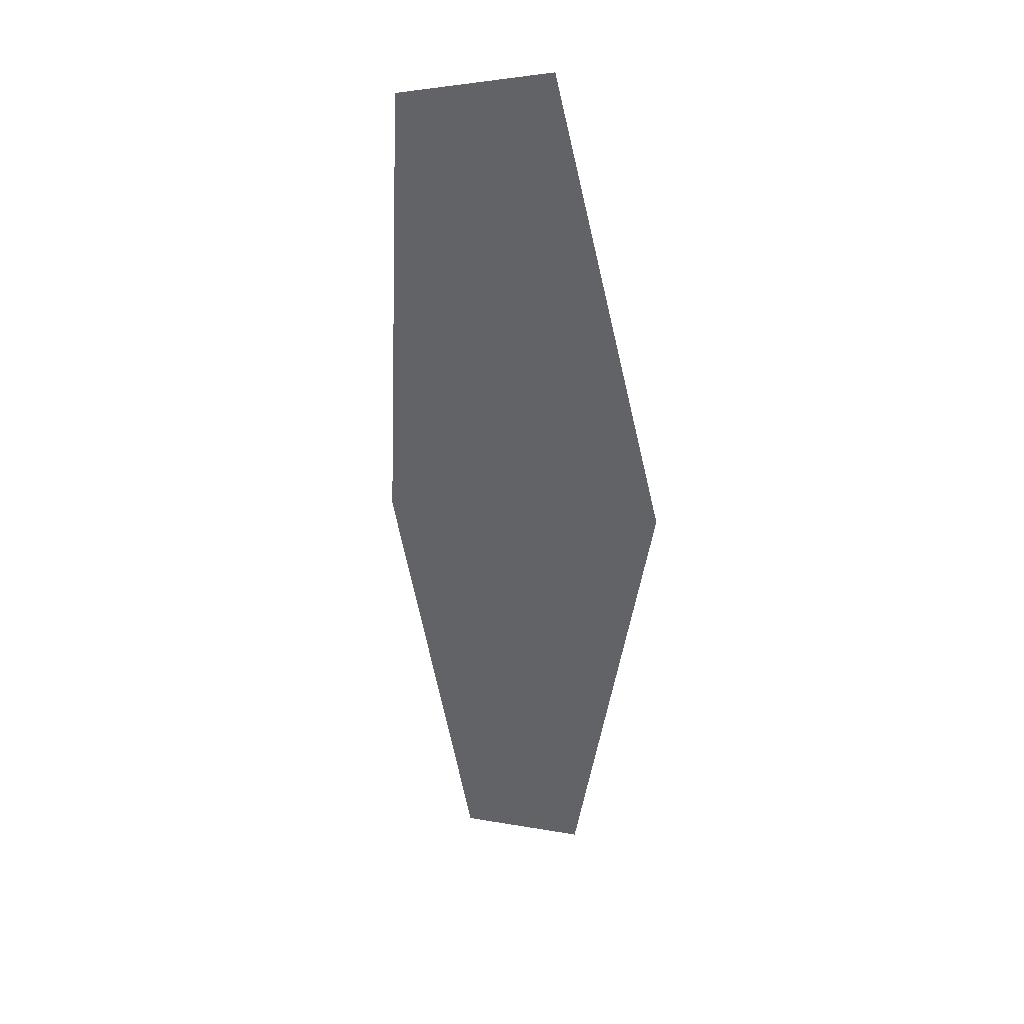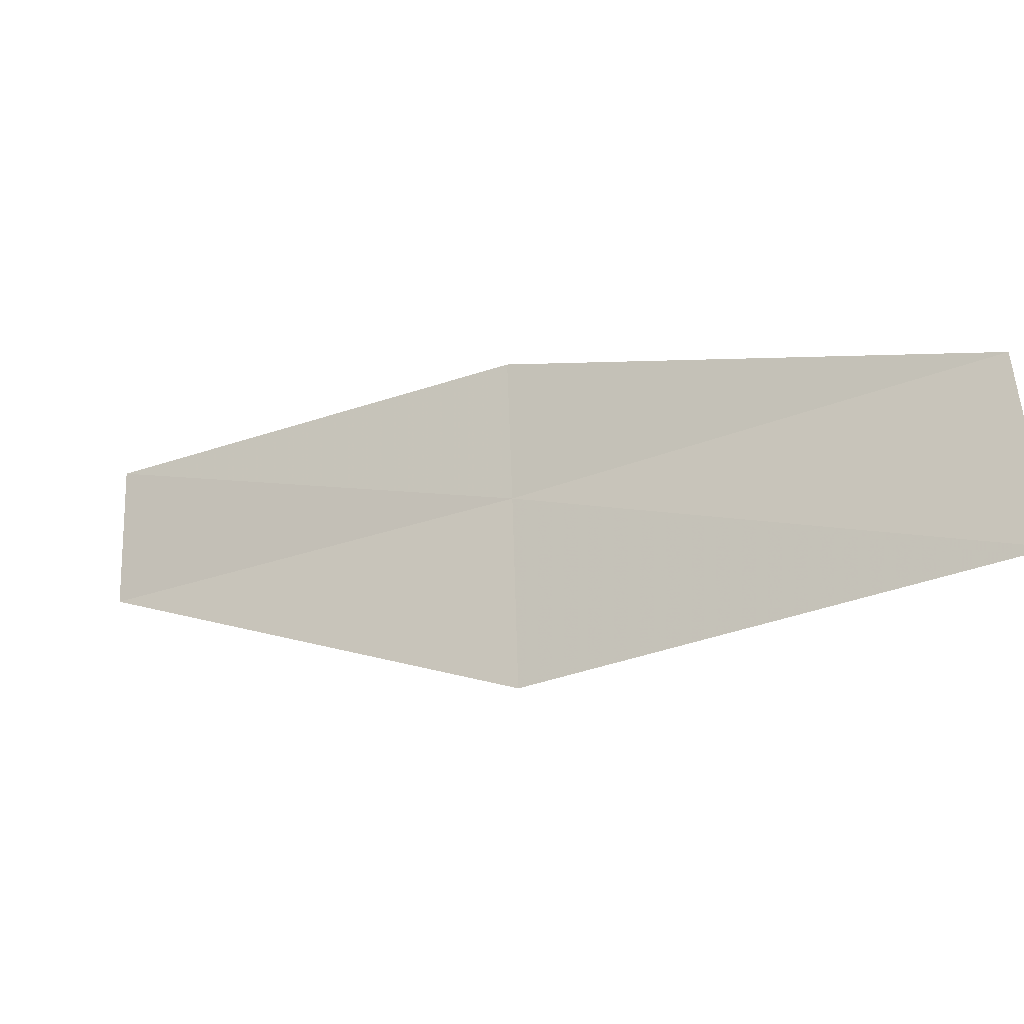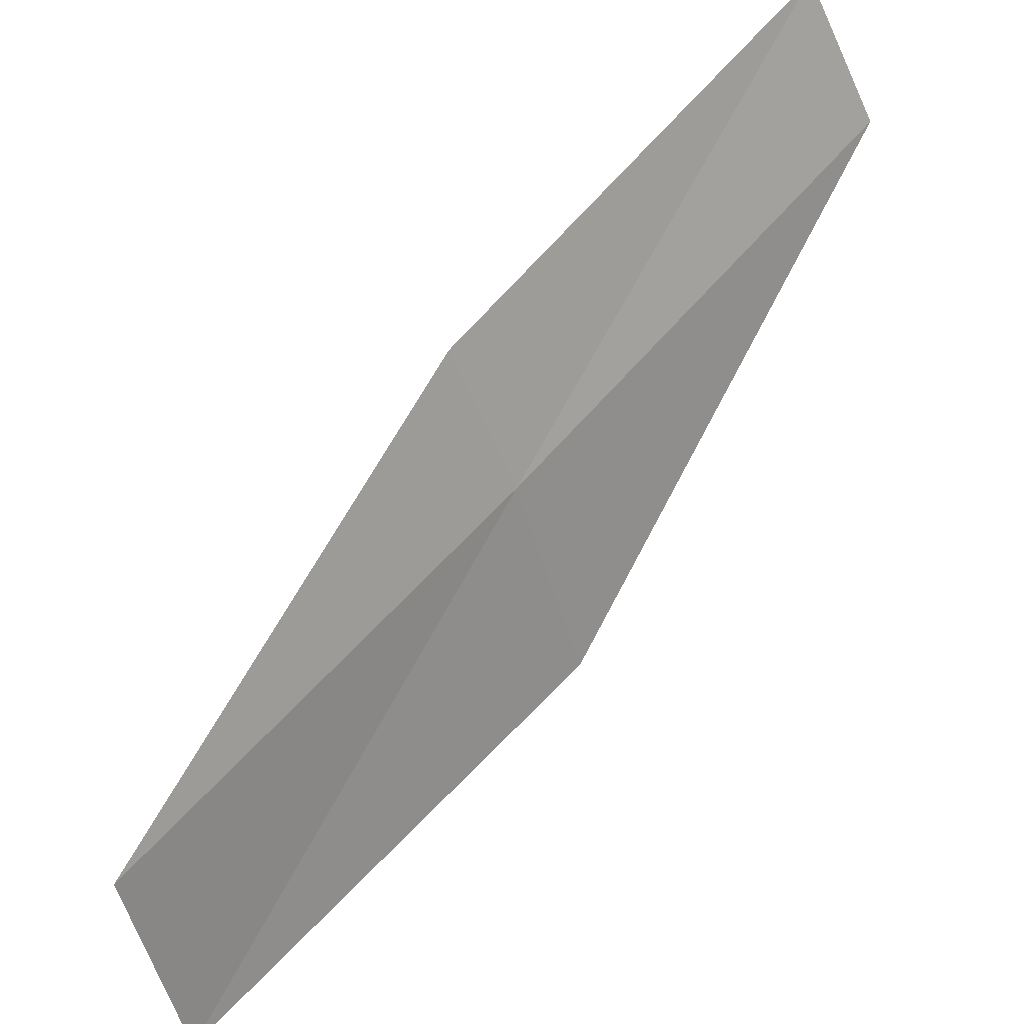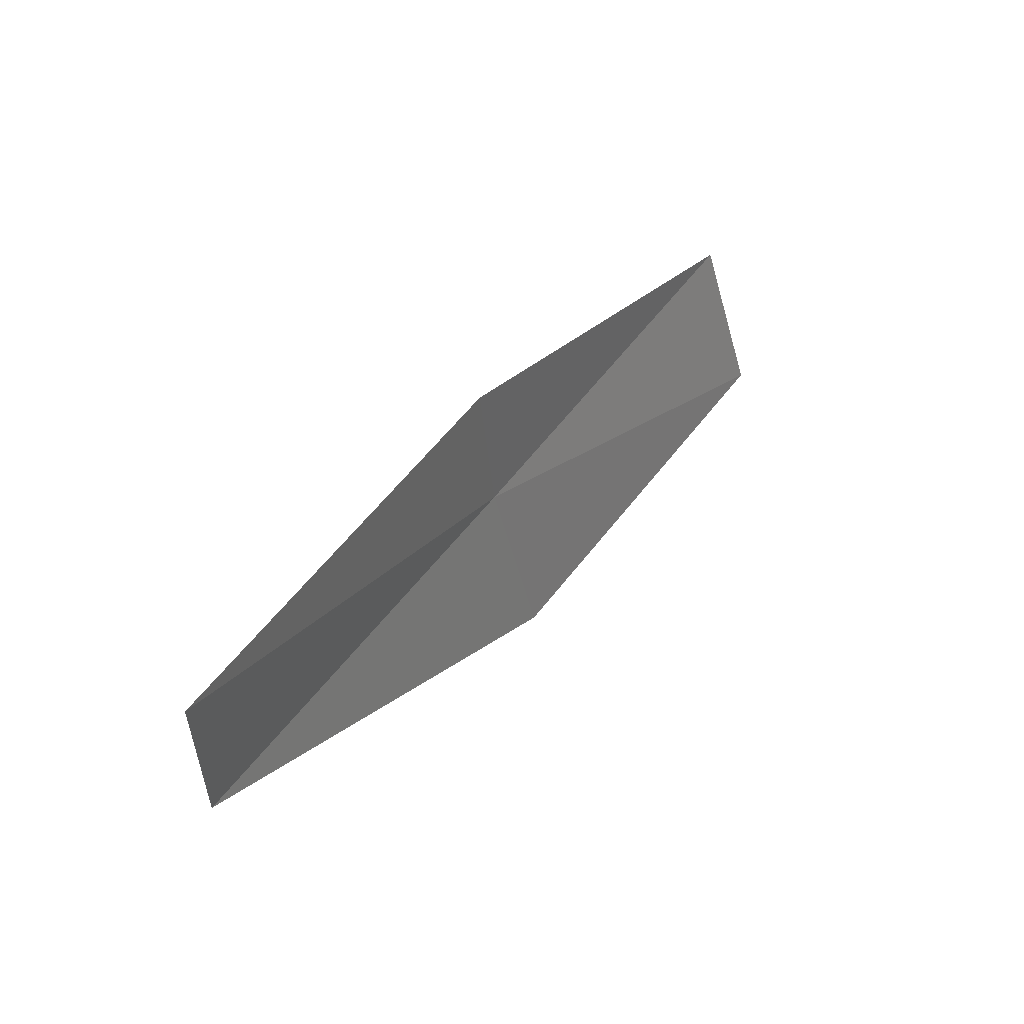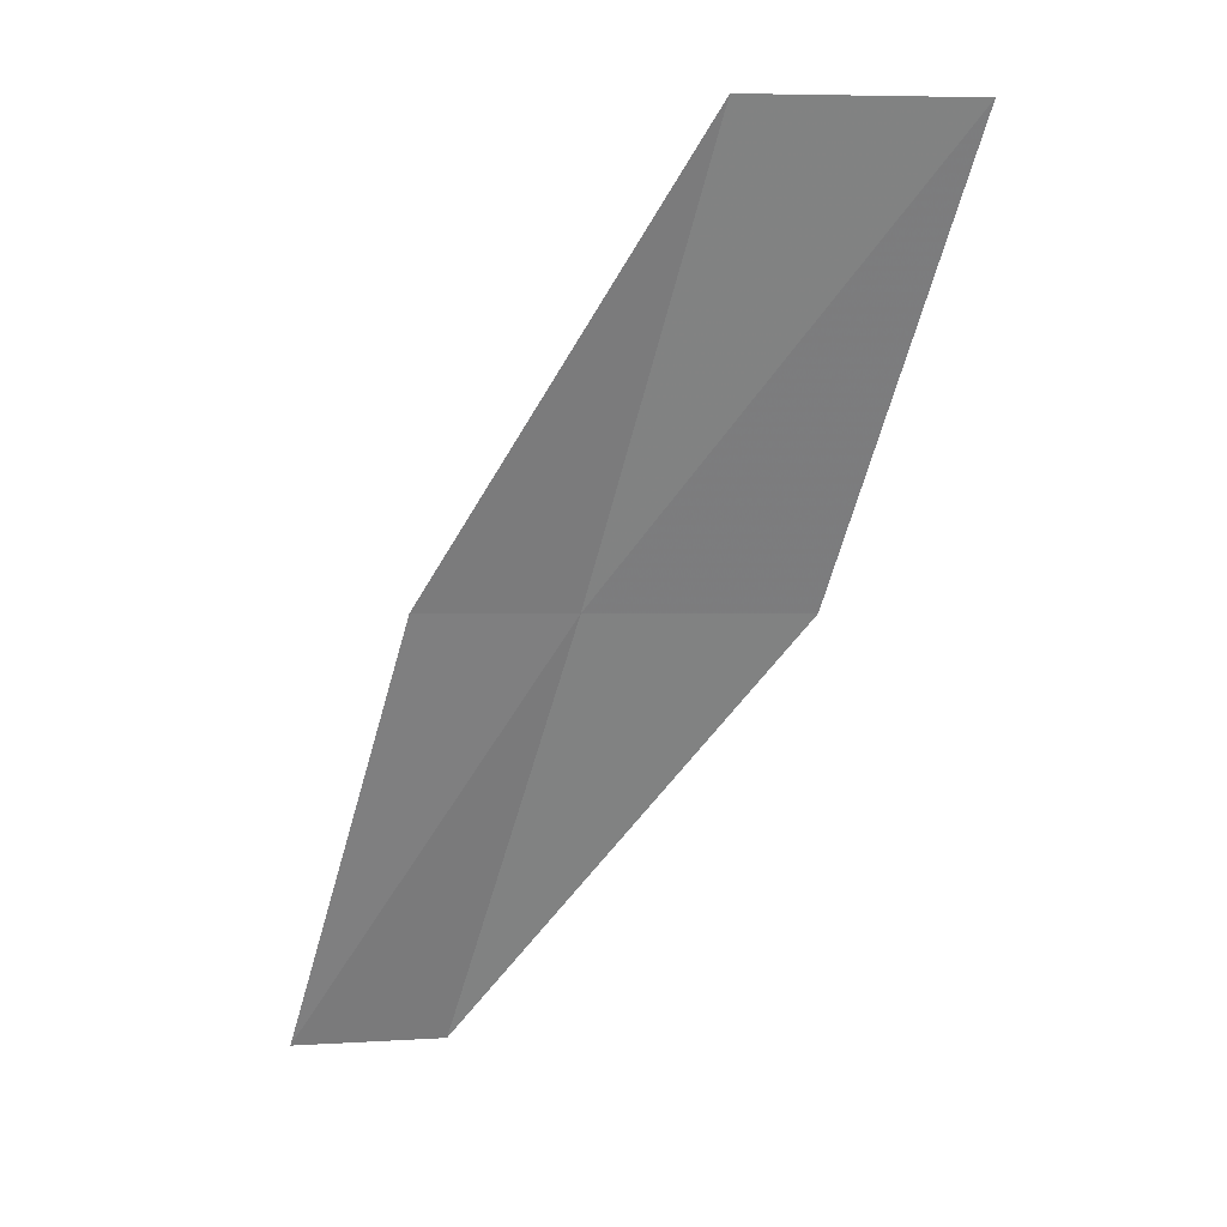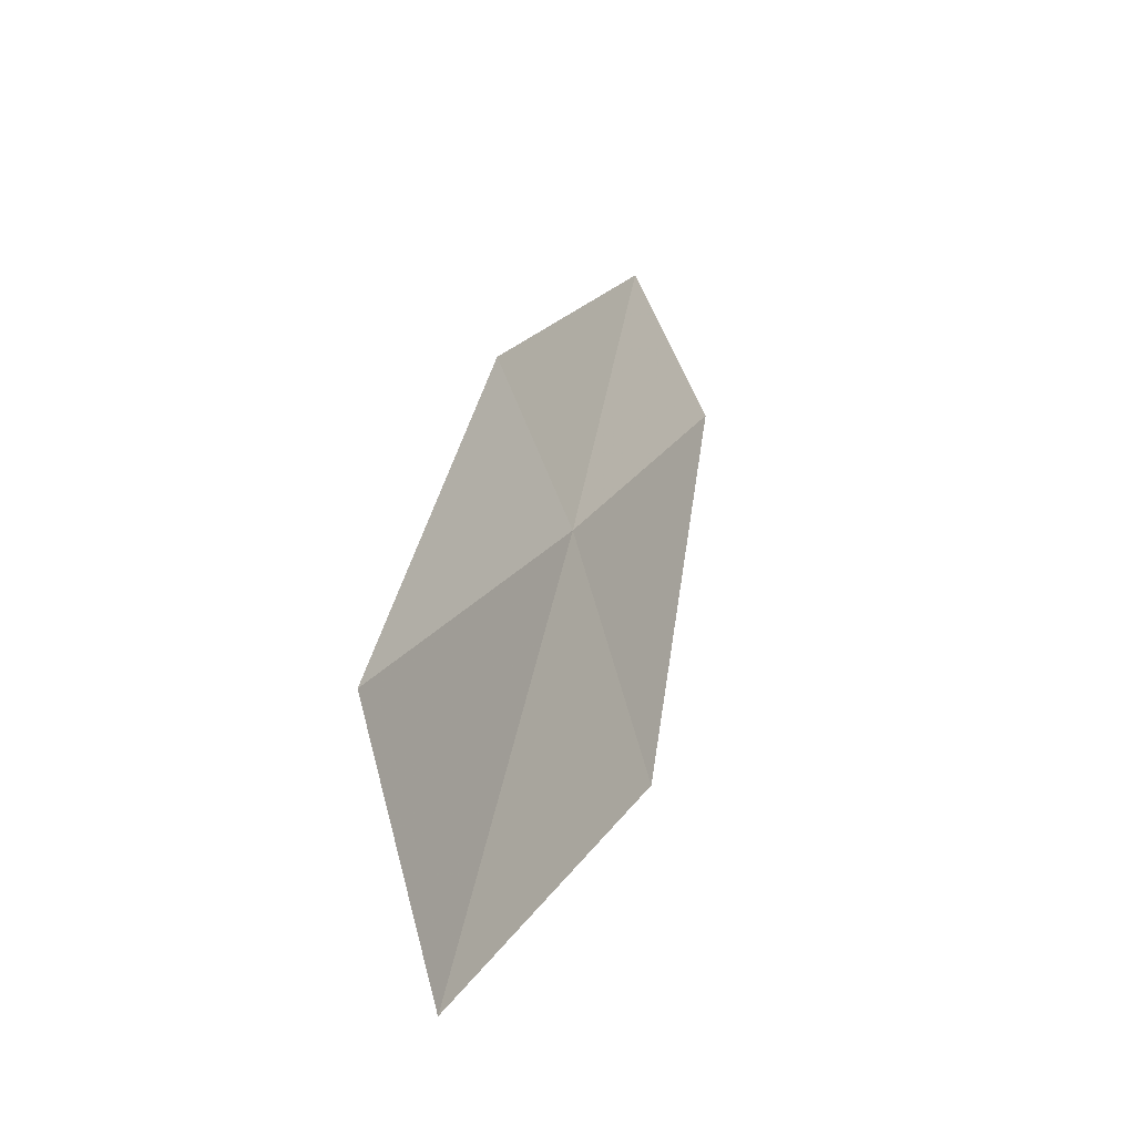
<metadata>
{"format":"obj","ext":"obj","renderer":"f3d","projection":"perspective","resolution":1024,"background":"white","views":[{"elev":4.9,"azim":-29.2,"up":"+Z"},{"elev":-58.3,"azim":-85.5,"up":"+Y"},{"elev":43.7,"azim":20.9,"up":"+Y"},{"elev":-39.8,"azim":-151.1,"up":"+Z"},{"elev":-0.1,"azim":-79.9,"up":"+Z"},{"elev":-6.7,"azim":-8.6,"up":"+Y"}]}
</metadata>
<code>
v 15.24 -18.34 16
v 14.26 -19.12 18
v 14.94 -17.67 16
v 14.52 -20.12 18
v 15.55 -19.33 16
v 15.85 -16.86 14
v 16.18 -17.52 14
f 1 3 2
f 1 2 4
f 1 4 5
f 1 6 3
f 1 7 6
f 1 5 7

</code>
